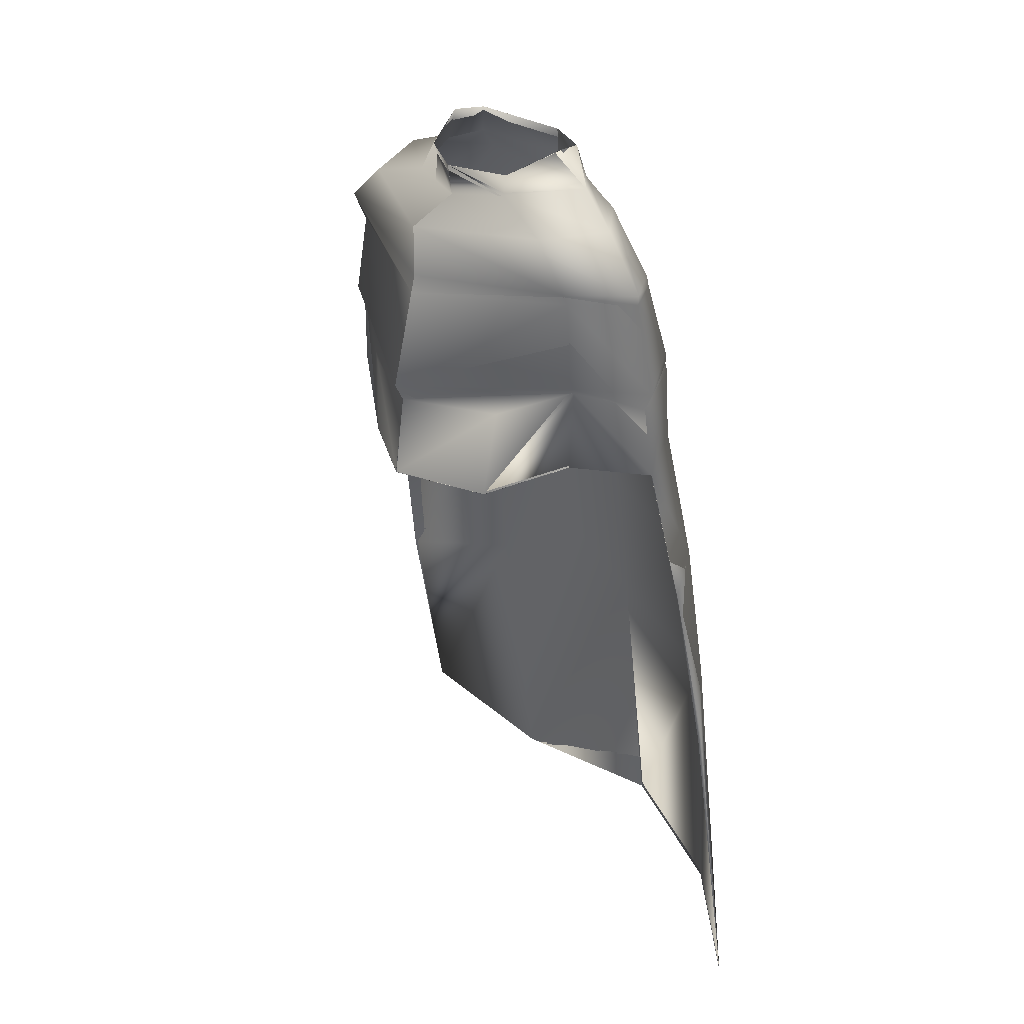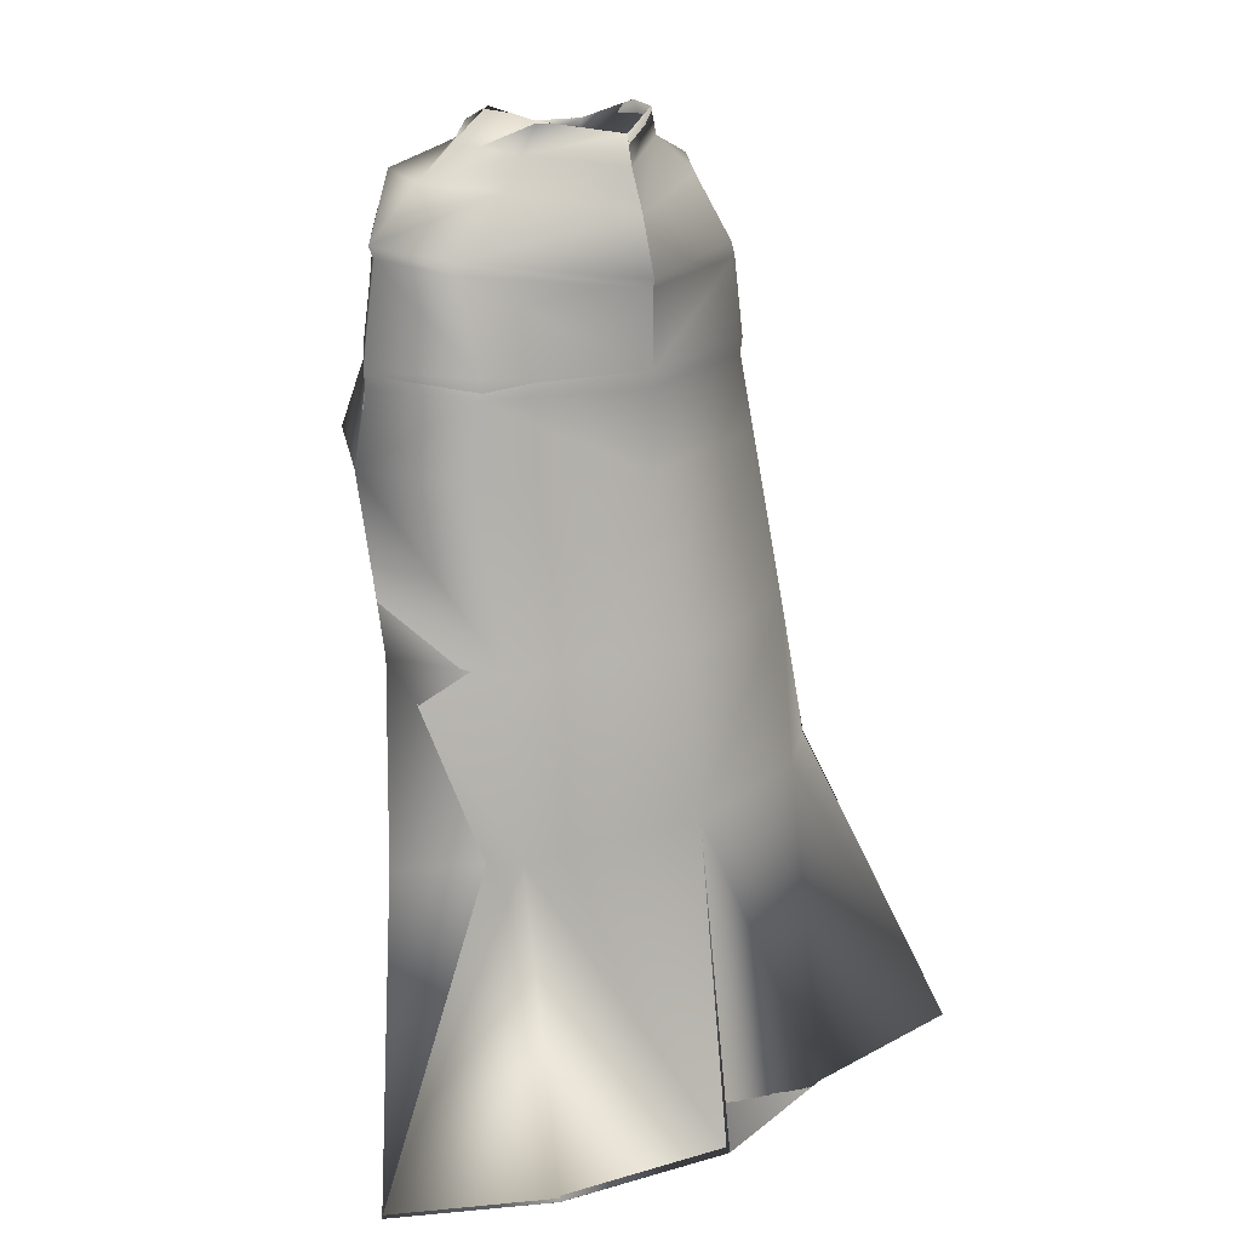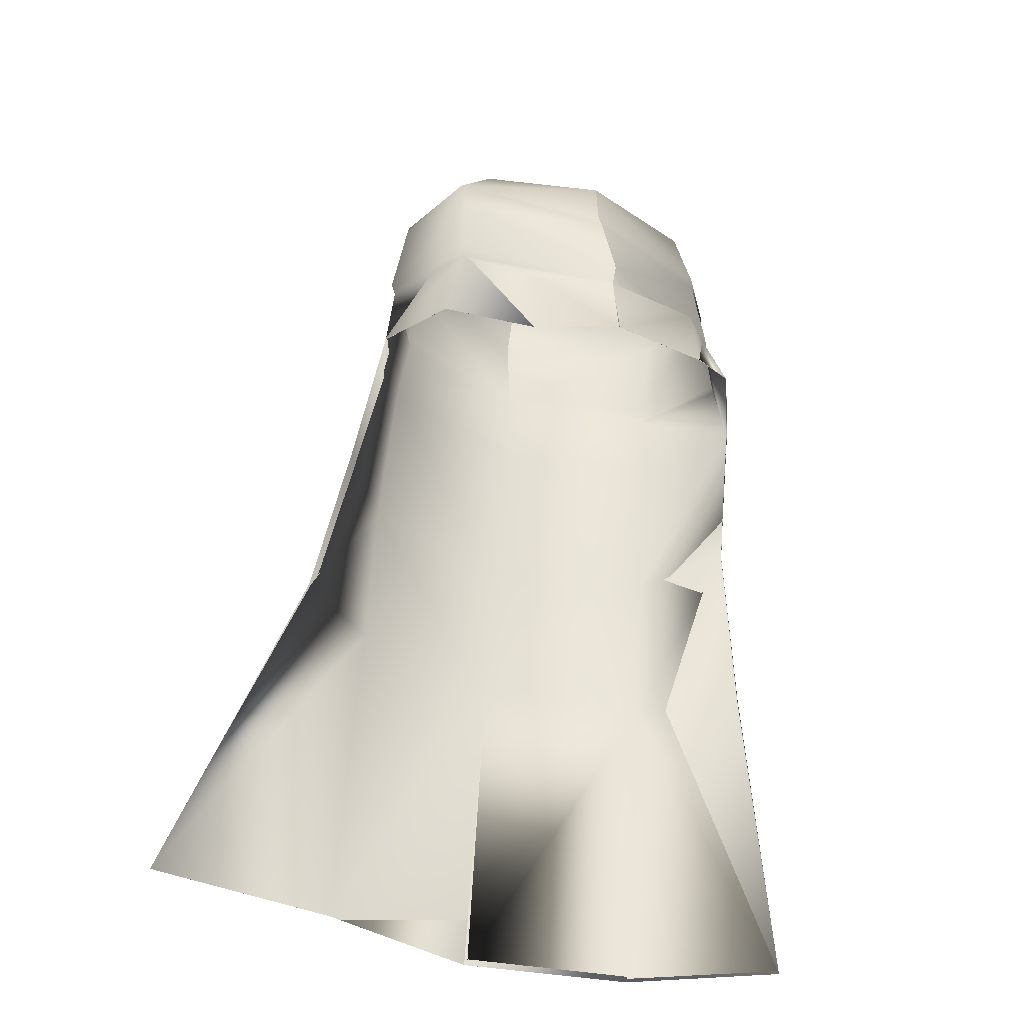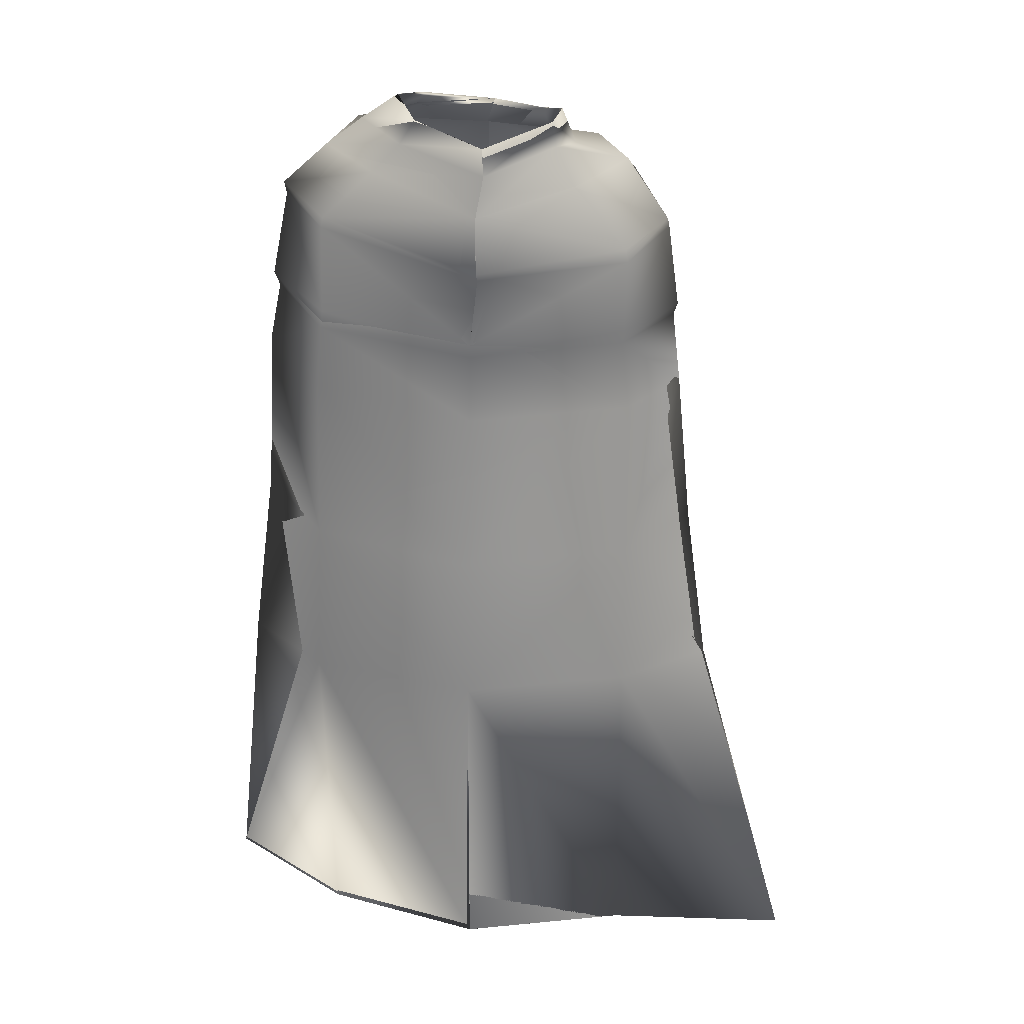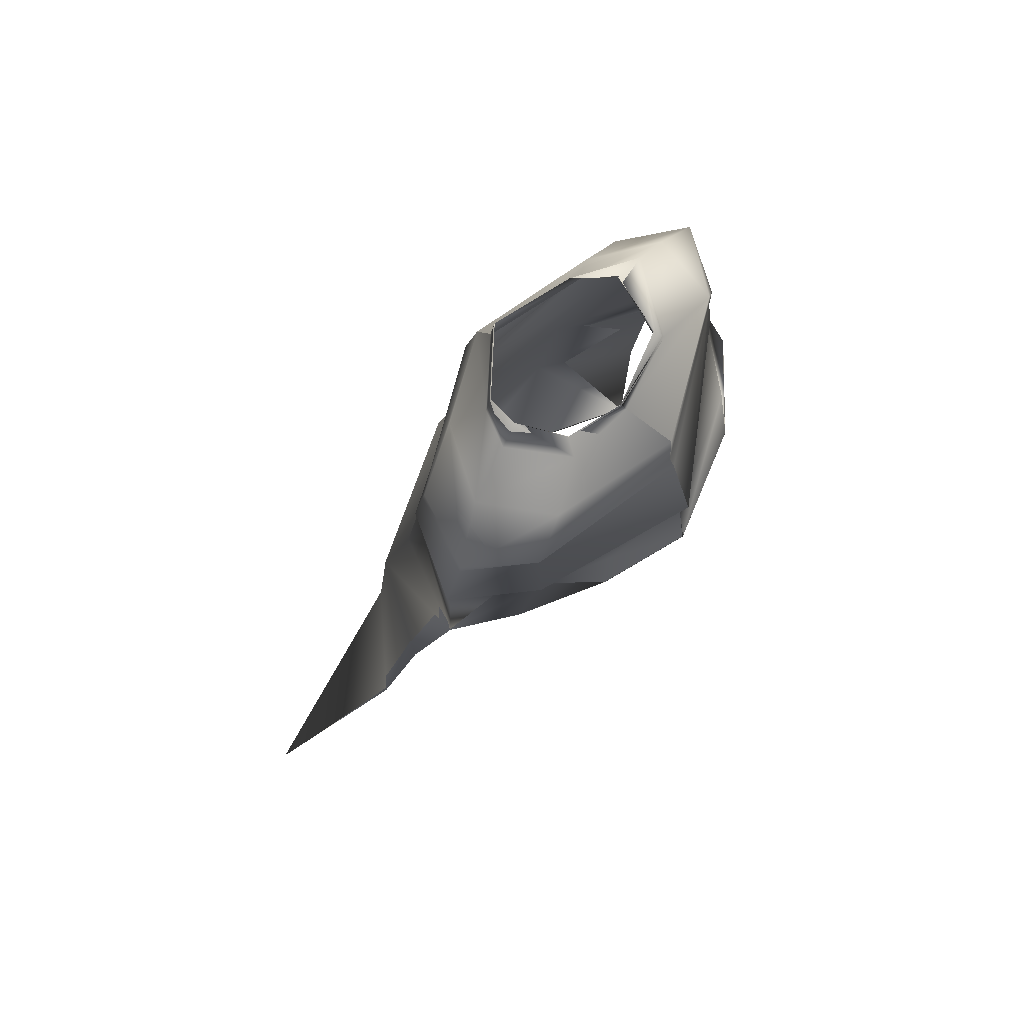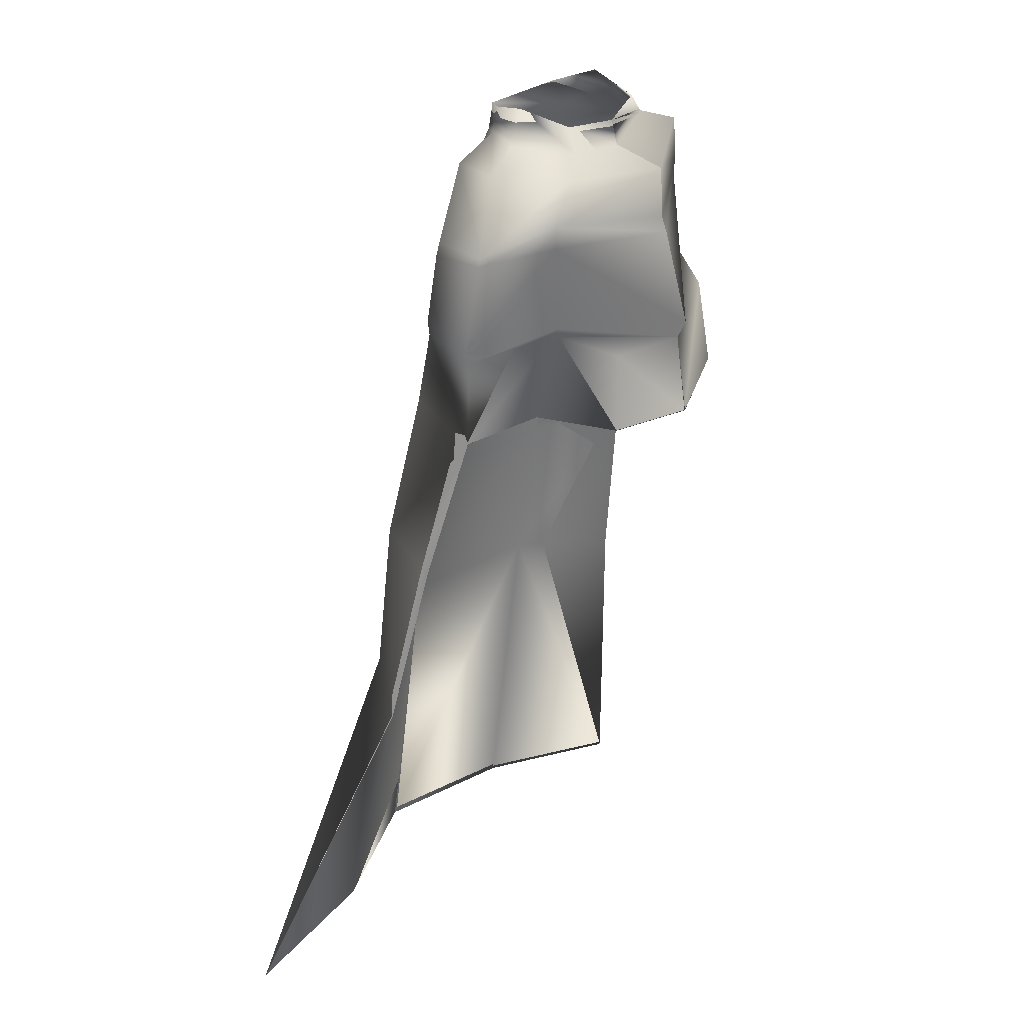
<metadata>
{"format":"obj","ext":"obj","renderer":"f3d","projection":"perspective","resolution":1024,"background":"white","views":[{"elev":31.7,"azim":52.3,"up":"+Y"},{"elev":18.7,"azim":138.5,"up":"+Y"},{"elev":-40.3,"azim":-24.4,"up":"+Y"},{"elev":33.5,"azim":-173.8,"up":"+Y"},{"elev":73.0,"azim":-54.5,"up":"+Y"},{"elev":23.8,"azim":-60.6,"up":"+Y"}]}
</metadata>
<code>
o Capa_Stand_Cylinder.003
v 0.131 2.56 -0.1101
v 0.09916 2.617 -0.1138
v 0.2227 2.585 -0.03723
v 0.1452 2.64 -0.03521
v 0.1226 2.57 0.08815
v 0.1066 2.594 0.07198
v 0.188 2.509 -0.1358
v 0.3004 2.522 -0.03368
v 0.2555 2.529 0.106
v 0.2956 2.4 -0.1349
v 0.3983 2.426 -0.02584
v 0.3082 2.426 0.08763
v 0.2935 2.209 -0.1904
v 0.4281 2.216 -0.04312
v 0.3332 2.235 0.0877
v 0.3156 2.031 -0.193
v 0.4485 2.048 -0.03376
v 0.368 2.082 0.1141
v 0.3118 1.701 -0.276
v 0.452 1.726 -0.1145
v 0.3218 1.368 -0.3232
v 0.4924 1.349 -0.1616
v 0.23 1.994 0.2224
v 0.3127 2.407 0.07803
v 0.3924 2.403 -0.03118
v 0.2994 2.378 -0.1376
v 0.3351 2.222 0.07832
v 0.4196 2.186 -0.03562
v 0.3007 2.172 -0.1968
v 0.2267 2.169 0.1772
v 0.2964 0.7038 -0.3863
v 0.5654 0.6944 -0.2035
v 0.1319 2.563 -0.112
v 0.09918 2.617 -0.1137
v 0.222 2.585 -0.03581
v 0.1443 2.64 -0.03632
v 0.1221 2.567 0.08853
v 0.1092 2.603 0.07189
v 0.1879 2.508 -0.1347
v 0.3002 2.522 -0.03452
v 0.2556 2.529 0.1062
v 0.2967 2.4 -0.1357
v 0.3984 2.427 -0.02632
v 0.3083 2.426 0.08691
v 0.2962 2.21 -0.1953
v 0.4293 2.219 -0.04284
v 0.3323 2.236 0.08588
v 0.3156 2.03 -0.1921
v 0.4465 2.047 -0.03327
v 0.3677 2.082 0.1142
v 0.3141 1.699 -0.2732
v 0.4532 1.726 -0.1147
v 0.3193 1.367 -0.3217
v 0.4976 1.351 -0.1665
v 0.23 1.994 0.2224
v 0.313 2.407 0.07993
v 0.3922 2.404 -0.03218
v 0.2998 2.378 -0.1385
v 0.3342 2.223 0.07713
v 0.42 2.184 -0.03378
v 0.2986 2.172 -0.1944
v 0.2318 2.168 0.1914
v 0.2964 0.7043 -0.3863
v 0.5651 0.6943 -0.2038
v -0.0509 2.533 -0.1887
v -0.04802 2.59 -0.1822
v -0.1898 2.564 -0.09658
v -0.1825 2.618 -0.09439
v -0.2258 2.55 -0.03434
v -0.1965 2.623 -0.0309
v -0.1605 2.532 0.08118
v -0.1485 2.585 0.05867
v -0.02442 2.529 0.1055
v -0.04131 2.583 0.1012
v -0.03864 2.459 -0.2316
v -0.2329 2.503 -0.1551
v -0.3351 2.514 -0.02201
v -0.2627 2.506 0.1188
v -0.01594 2.489 0.2064
v -0.042 2.347 -0.2598
v -0.3435 2.36 -0.1403
v -0.4225 2.368 0.005306
v -0.3401 2.43 0.1315
v -0.0126 2.385 0.2093
v -0.02997 2.189 -0.2716
v -0.3451 2.185 -0.1695
v -0.4512 2.176 -0.01267
v -0.335 2.216 0.1339
v -0.004863 2.158 0.2697
v -0.02833 2.007 -0.2765
v -0.3608 2.01 -0.1863
v -0.4635 1.981 -0.00454
v -0.3605 2.027 0.1015
v -0.004564 1.955 0.2747
v -0.03034 1.689 -0.3622
v -0.3674 1.691 -0.2643
v -0.5001 1.682 -0.08472
v -0.03209 1.377 -0.4014
v -0.3706 1.364 -0.2981
v -0.5539 1.343 -0.1487
v -0.1821 1.954 0.1973
v -0.0447 2.33 -0.2538
v -0.3172 2.379 0.1183
v -0.4255 2.351 0.003833
v -0.3467 2.334 -0.1447
v -0.009833 2.352 0.2199
v -0.02983 2.156 -0.2672
v -0.0048 2.121 0.2517
v -0.3266 2.199 0.1232
v -0.4421 2.149 -0.01074
v -0.3423 2.155 -0.1673
v -0.1736 2.094 0.1801
v -0.03982 0.7184 -0.4841
v -0.3807 0.7076 -0.389
v -0.7655 0.7148 -0.3718
v -0.05094 2.533 -0.1899
v -0.04691 2.59 -0.1823
v -0.1907 2.566 -0.09919
v -0.1823 2.618 -0.09392
v -0.2266 2.55 -0.03461
v -0.1962 2.623 -0.0307
v -0.1609 2.533 0.08147
v -0.1498 2.585 0.05836
v -0.0244 2.529 0.1048
v -0.04134 2.583 0.1014
v -0.03886 2.459 -0.2317
v -0.2329 2.504 -0.1537
v -0.3351 2.514 -0.02178
v -0.263 2.506 0.1189
v -0.01626 2.489 0.2046
v -0.04205 2.347 -0.2597
v -0.3429 2.361 -0.1405
v -0.4224 2.368 0.00488
v -0.3404 2.43 0.1314
v -0.0127 2.385 0.2094
v -0.03005 2.189 -0.2716
v -0.3454 2.186 -0.1702
v -0.4522 2.177 -0.01375
v -0.3341 2.217 0.1315
v -0.004839 2.158 0.2696
v -0.02836 2.007 -0.276
v -0.3609 2.01 -0.1863
v -0.4635 1.981 -0.004531
v -0.3604 2.027 0.1013
v -0.004507 1.956 0.2746
v -0.03003 1.69 -0.3628
v -0.3676 1.692 -0.2642
v -0.5 1.682 -0.08476
v -0.03234 1.377 -0.4015
v -0.3713 1.364 -0.2986
v -0.5539 1.343 -0.1487
v -0.1821 1.954 0.1972
v -0.04446 2.33 -0.2538
v -0.3174 2.378 0.1185
v -0.426 2.351 0.003493
v -0.3467 2.335 -0.1451
v -0.009937 2.352 0.2199
v -0.0299 2.157 -0.2667
v -0.004602 2.121 0.2517
v -0.3271 2.199 0.1214
v -0.444 2.149 -0.01184
v -0.3424 2.156 -0.1678
v -0.177 2.12 0.1957
v -0.03971 0.7183 -0.4841
v -0.3807 0.7075 -0.389
v -0.7654 0.7148 -0.3719
f 65 1 66
f 1 3 2
f 3 5 6
f 5 73 74
f 5 9 73
f 3 8 5
f 1 7 8
f 65 75 7
f 9 12 79
f 8 11 9
f 7 10 11
f 75 80 10
f 24 15 89
f 25 14 24
f 26 13 25
f 102 85 26
f 30 23 94
f 28 17 27
f 29 16 17
f 107 90 29
f 16 19 17
f 90 95 16
f 19 21 20
f 95 98 19
f 27 18 23
f 11 25 12
f 10 26 11
f 80 102 10
f 12 24 106
f 14 28 15
f 13 29 14
f 85 107 29
f 27 30 108
f 22 21 32
f 21 98 113
f 116 117 33
f 33 34 35
f 35 36 38
f 37 38 125
f 37 124 41
f 35 37 40
f 33 35 40
f 116 33 39
f 41 130 44
f 40 41 43
f 39 40 43
f 126 39 42
f 56 157 140
f 57 56 46
f 58 57 45
f 153 58 136
f 62 159 145
f 60 59 49
f 61 60 49
f 158 61 48
f 48 49 51
f 141 48 146
f 51 52 53
f 146 51 149
f 59 62 55
f 43 44 57
f 42 43 58
f 131 42 153
f 44 135 157
f 46 47 60
f 45 46 61
f 136 45 158
f 59 159 62
f 54 64 53
f 53 63 164
f 6 74 38
f 94 23 55
f 32 31 63
f 2 4 36
f 66 2 117
f 4 6 38
f 18 17 50
f 17 20 49
f 22 32 54
f 31 113 63
f 23 18 50
f 20 22 54
f 65 66 68
f 67 68 69
f 69 70 71
f 71 72 73
f 71 73 78
f 69 71 77
f 67 69 77
f 65 67 75
f 78 79 83
f 77 78 82
f 76 77 82
f 75 76 81
f 103 106 89
f 104 103 87
f 105 104 86
f 102 105 85
f 112 108 101
f 110 109 92
f 111 110 92
f 107 111 91
f 91 92 96
f 90 91 95
f 96 97 100
f 95 96 98
f 109 112 101
f 82 83 104
f 81 82 105
f 80 81 105
f 83 84 106
f 87 88 110
f 86 87 111
f 85 86 107
f 109 108 112
f 100 115 99
f 99 114 98
f 116 118 119
f 118 120 119
f 120 122 121
f 122 124 123
f 122 129 124
f 120 128 122
f 118 127 128
f 116 126 118
f 129 134 130
f 128 133 129
f 127 132 133
f 126 131 132
f 154 139 140
f 155 138 154
f 156 137 155
f 153 136 156
f 163 152 145
f 161 143 160
f 162 142 143
f 158 141 142
f 142 147 143
f 141 146 142
f 147 150 151
f 146 149 147
f 160 144 152
f 133 155 134
f 132 156 133
f 131 153 156
f 134 154 157
f 138 161 139
f 137 162 138
f 136 158 137
f 160 163 159
f 151 150 166
f 150 149 165
f 72 123 74
f 89 140 159
f 94 145 152
f 73 124 79
f 115 166 165
f 102 153 80
f 68 119 121
f 79 130 84
f 106 157 89
f 66 117 68
f 74 125 73
f 85 136 153
f 113 164 98
f 70 121 123
f 93 144 143
f 92 143 148
f 100 151 115
f 75 126 65
f 114 165 164
f 108 159 94
f 101 152 144
f 80 131 126
f 97 148 100
f 65 116 117
f 84 135 157
f 1 2 66
f 3 4 2
f 4 3 6
f 6 5 74
f 9 79 73
f 8 9 5
f 3 1 8
f 1 65 7
f 12 84 79
f 11 12 9
f 8 7 11
f 7 75 10
f 106 24 89
f 14 15 24
f 13 14 25
f 85 13 26
f 108 30 94
f 17 18 27
f 28 29 17
f 90 16 29
f 19 20 17
f 95 19 16
f 21 22 20
f 98 21 19
f 30 27 23
f 25 24 12
f 26 25 11
f 102 26 10
f 84 12 106
f 28 27 15
f 29 28 14
f 13 85 29
f 15 27 89
f 27 108 89
f 21 31 32
f 31 21 113
f 117 34 33
f 34 36 35
f 37 35 38
f 124 37 125
f 124 130 41
f 37 41 40
f 39 33 40
f 126 116 39
f 130 135 44
f 41 44 43
f 42 39 43
f 131 126 42
f 47 56 140
f 56 47 46
f 57 46 45
f 58 45 136
f 55 62 145
f 59 50 49
f 48 61 49
f 141 158 48
f 49 52 51
f 48 51 146
f 52 54 53
f 51 53 149
f 50 59 55
f 44 56 57
f 43 57 58
f 42 58 153
f 56 44 157
f 47 59 60
f 46 60 61
f 45 61 158
f 47 140 59
f 140 159 59
f 64 63 53
f 149 53 164
f 74 125 38
f 145 94 55
f 64 32 63
f 34 2 36
f 2 34 117
f 36 4 38
f 17 49 50
f 20 52 49
f 32 64 54
f 113 164 63
f 55 23 50
f 52 20 54
f 67 65 68
f 68 70 69
f 70 72 71
f 72 74 73
f 73 79 78
f 71 78 77
f 76 67 77
f 67 76 75
f 79 84 83
f 78 83 82
f 81 76 82
f 80 75 81
f 88 103 89
f 103 88 87
f 104 87 86
f 105 86 85
f 108 94 101
f 109 93 92
f 91 111 92
f 90 107 91
f 92 97 96
f 91 96 95
f 99 96 100
f 96 99 98
f 93 109 101
f 83 103 104
f 82 104 105
f 102 80 105
f 103 83 106
f 88 109 110
f 87 110 111
f 86 111 107
f 88 89 108
f 109 88 108
f 115 114 99
f 114 113 98
f 117 116 119
f 120 121 119
f 122 123 121
f 124 125 123
f 129 130 124
f 128 129 122
f 120 118 128
f 126 127 118
f 134 135 130
f 133 134 129
f 128 127 133
f 127 126 132
f 157 154 140
f 138 139 154
f 137 138 155
f 136 137 156
f 159 163 145
f 143 144 160
f 161 162 143
f 162 158 142
f 147 148 143
f 146 147 142
f 148 147 151
f 149 150 147
f 163 160 152
f 155 154 134
f 156 155 133
f 132 131 156
f 135 134 157
f 161 160 139
f 162 161 138
f 158 162 137
f 139 160 159
f 140 139 159
f 150 165 166
f 149 164 165
f 123 125 74
f 108 89 159
f 101 94 152
f 124 130 79
f 114 115 165
f 153 131 80
f 70 68 121
f 130 135 84
f 157 140 89
f 117 119 68
f 125 124 73
f 102 85 153
f 164 149 98
f 72 70 123
f 92 93 143
f 97 92 148
f 151 166 115
f 126 116 65
f 113 114 164
f 159 145 94
f 93 101 144
f 75 80 126
f 148 151 100
f 66 65 117
f 106 84 157

</code>
